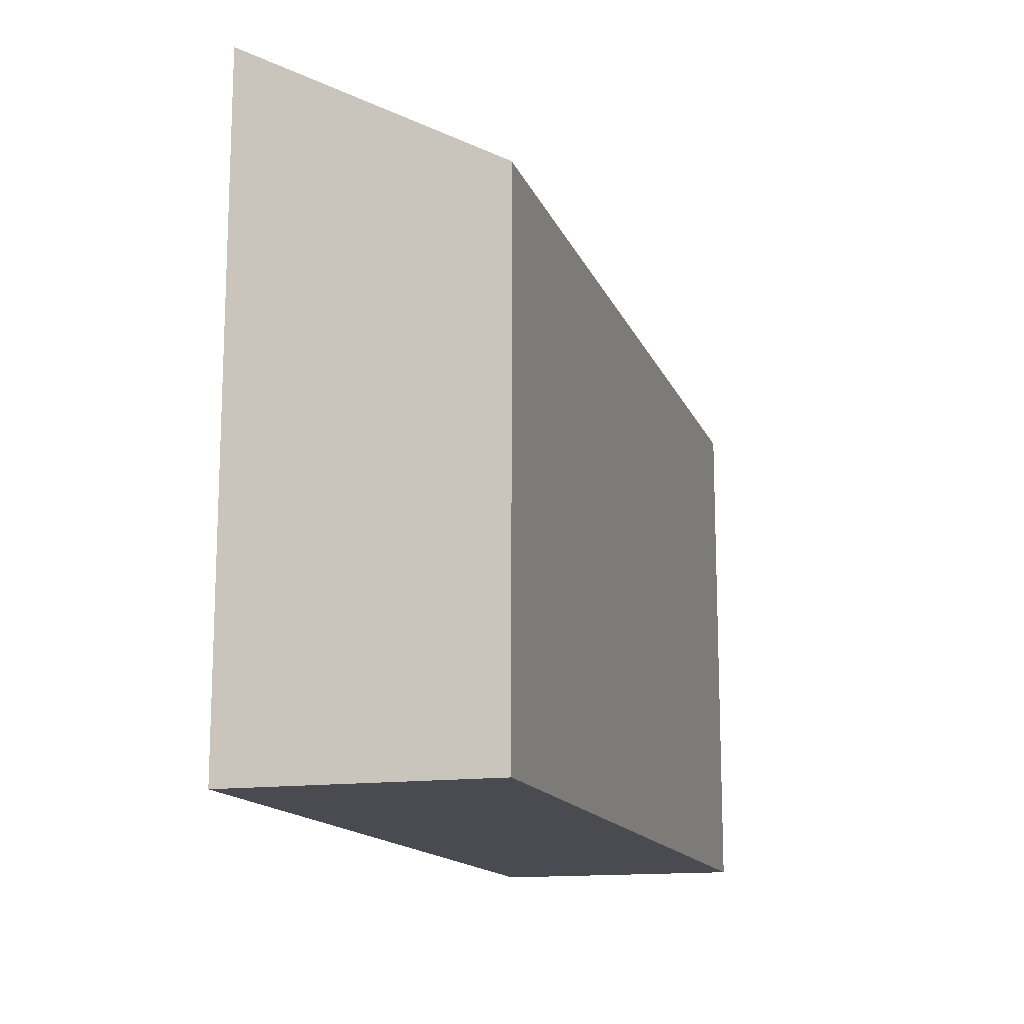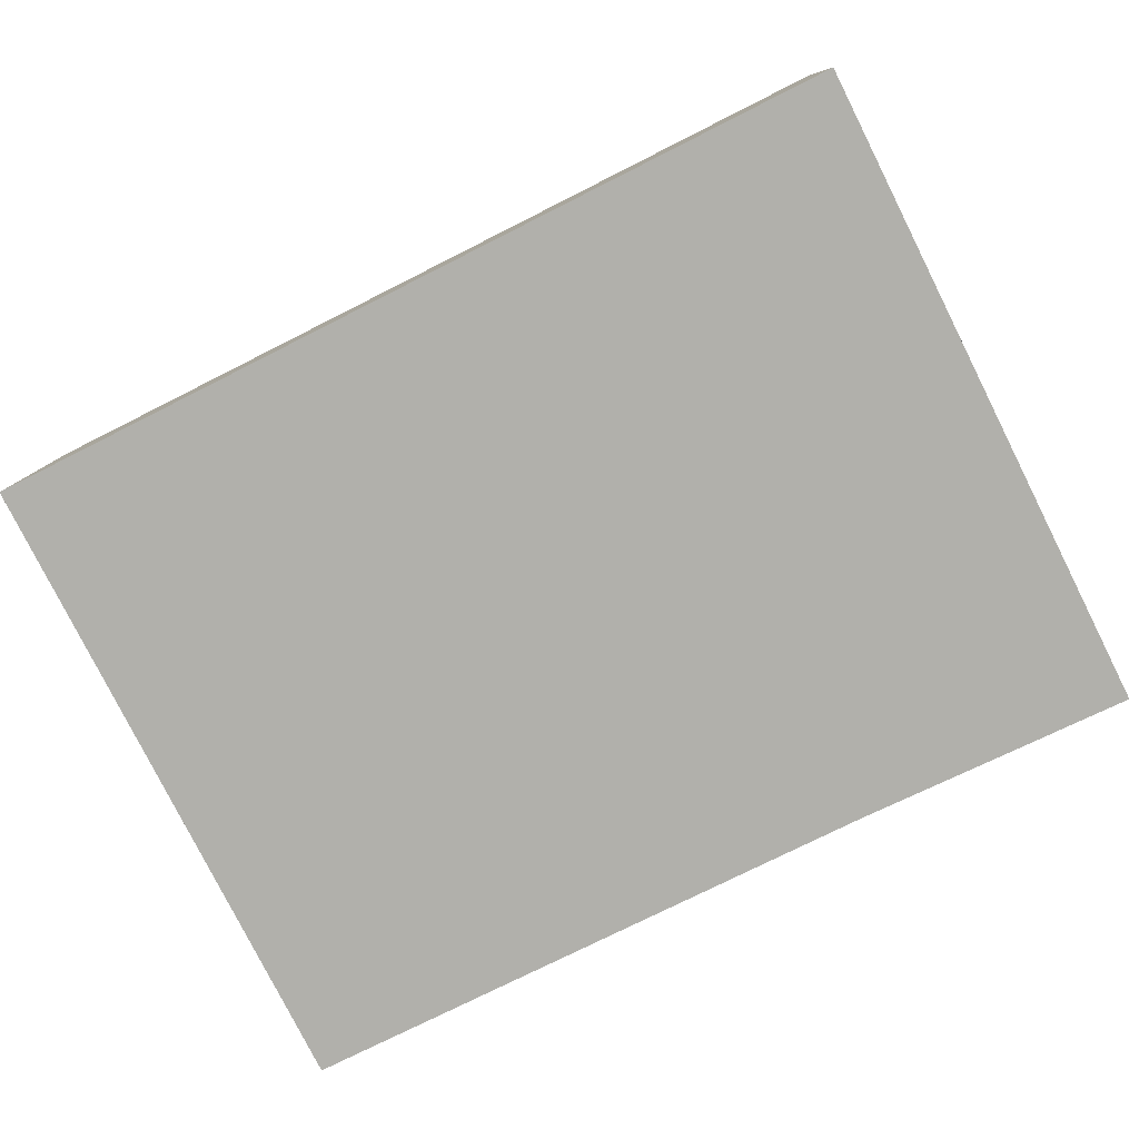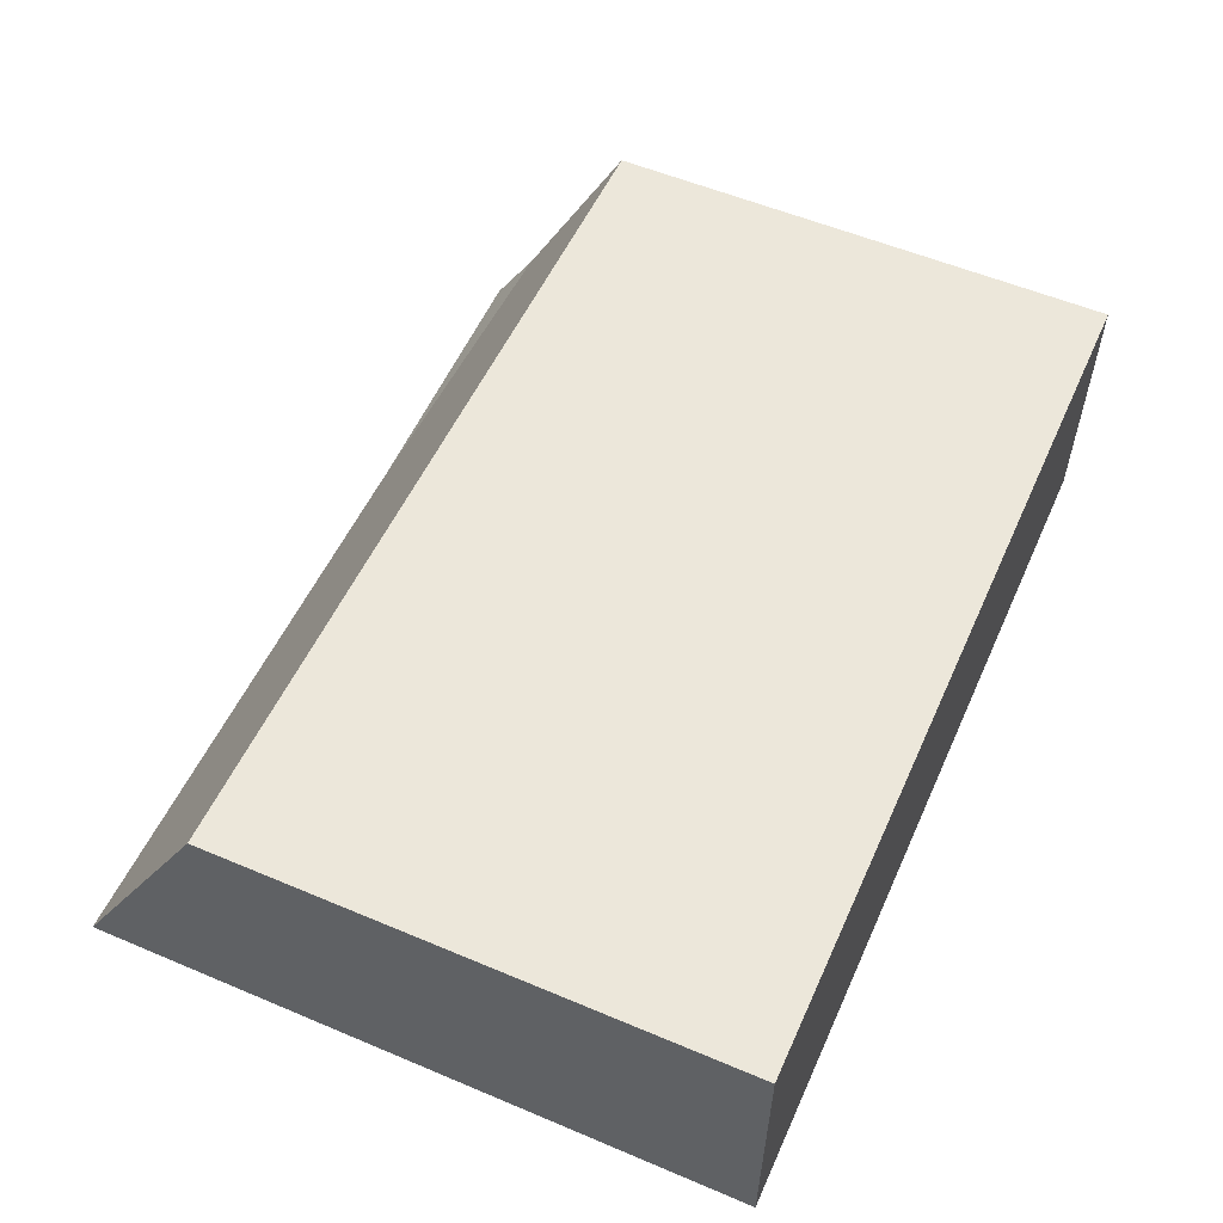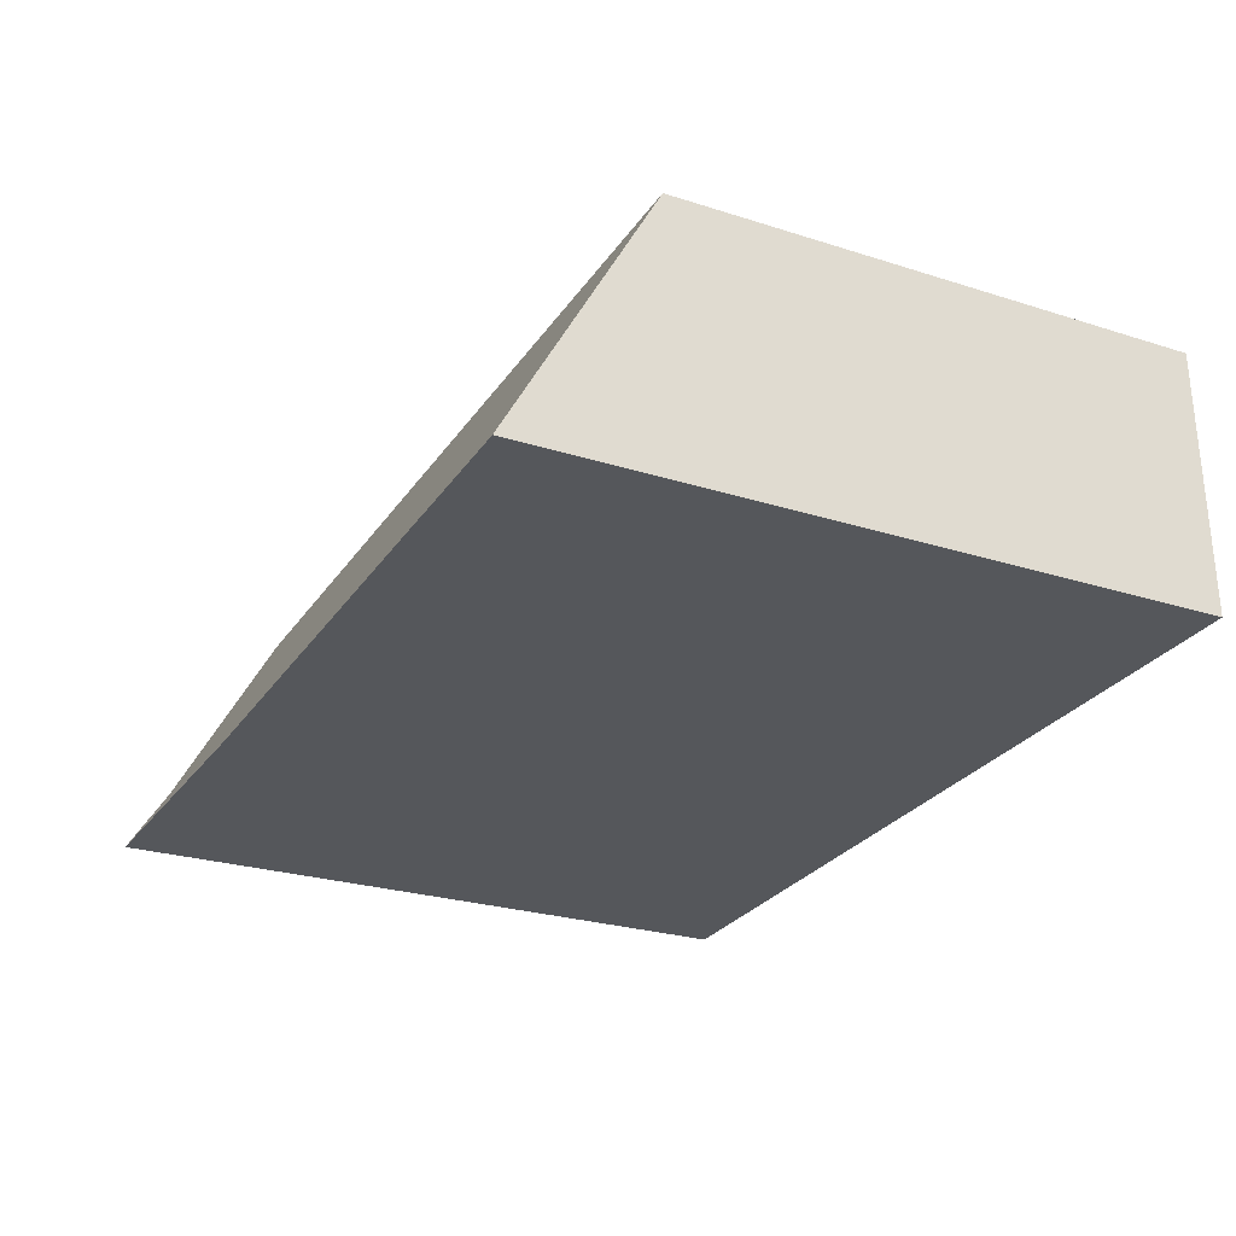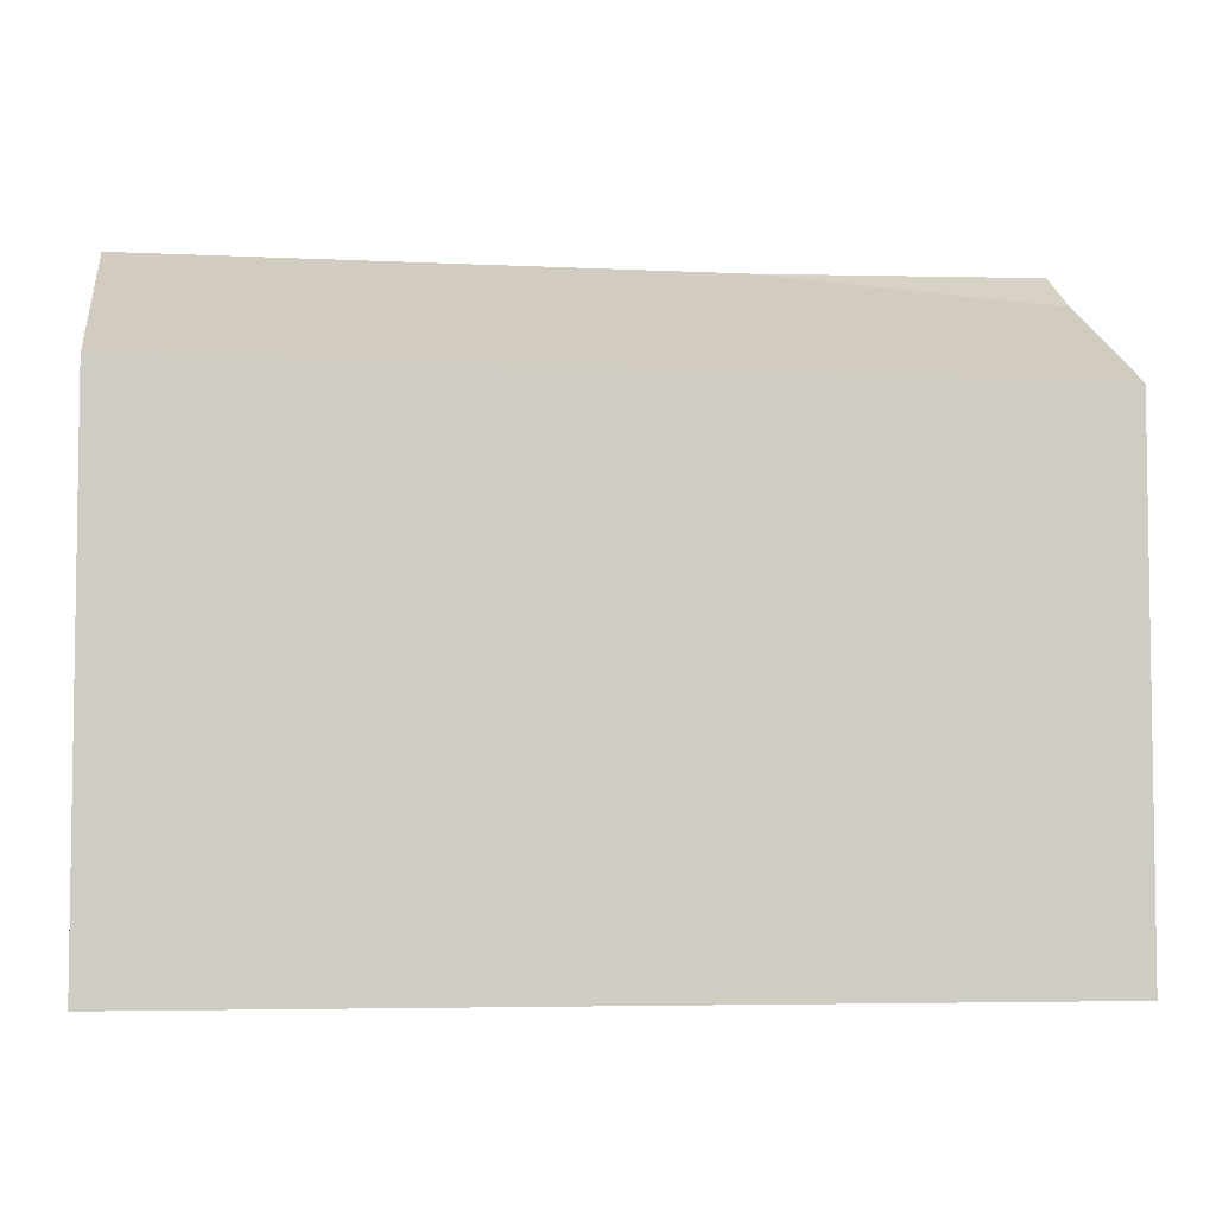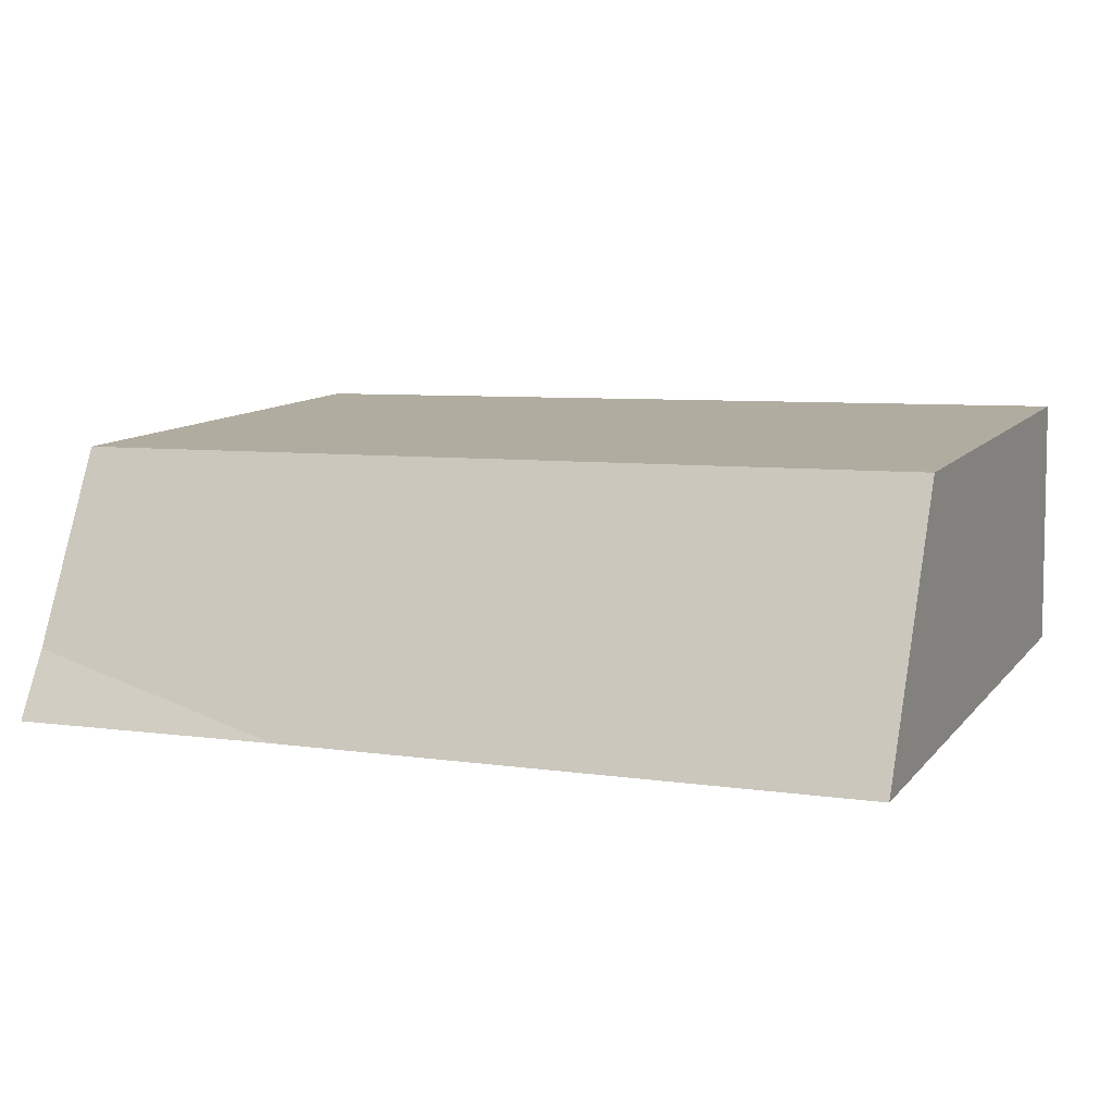
<metadata>
{"format":"obj","ext":"obj","renderer":"f3d","projection":"perspective","resolution":1024,"background":"white","views":[{"elev":-14.4,"azim":-72.1,"up":"+Y"},{"elev":-79.4,"azim":26.7,"up":"+Z"},{"elev":55.7,"azim":-66.1,"up":"+Z"},{"elev":-25.5,"azim":-117.1,"up":"+Z"},{"elev":-5.2,"azim":-6.9,"up":"+Y"},{"elev":11.0,"azim":-156.5,"up":"+Z"}]}
</metadata>
<code>
v  7.781 4.532 2.019
v  0 5.774 3.536e-16
v  0.043 4.532 2.254
v  5.206 5.77 -0.151
v  7.731 5.455 0.345
v  7.714 5.816 -0.224
v  7.714 1.372e-17 -0.224
v  7.731 -2.113e-17 0.345
v  7.781 -1.236e-16 2.019
v  0 0 0
v  5.206 9.246e-18 -0.151
v  0.043 -1.38e-16 2.254
g defaultobject
f 1 2 3
f 2 1 4
f 4 1 5
f 4 5 6
f 5 7 6
f 7 5 1
f 7 1 8
f 8 1 9
f 7 4 6
f 4 7 2
f 2 7 10
f 10 7 11
f 10 3 2
f 3 10 12
f 12 1 3
f 1 12 9
f 11 12 10
f 12 11 9
f 9 11 7
f 9 7 8

</code>
